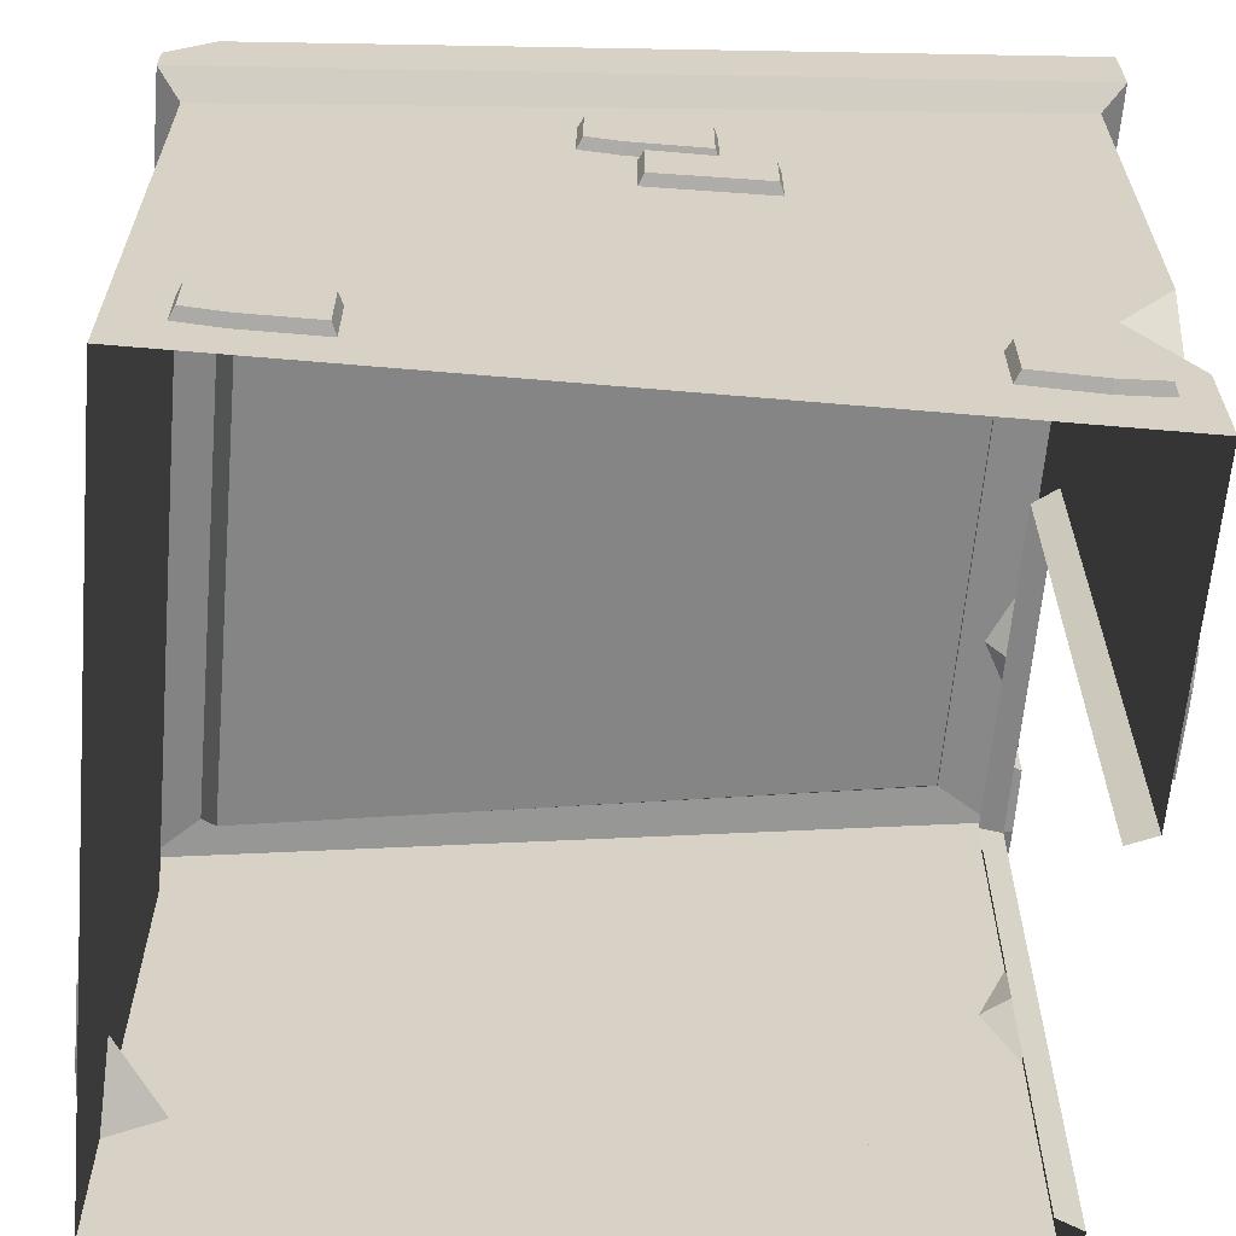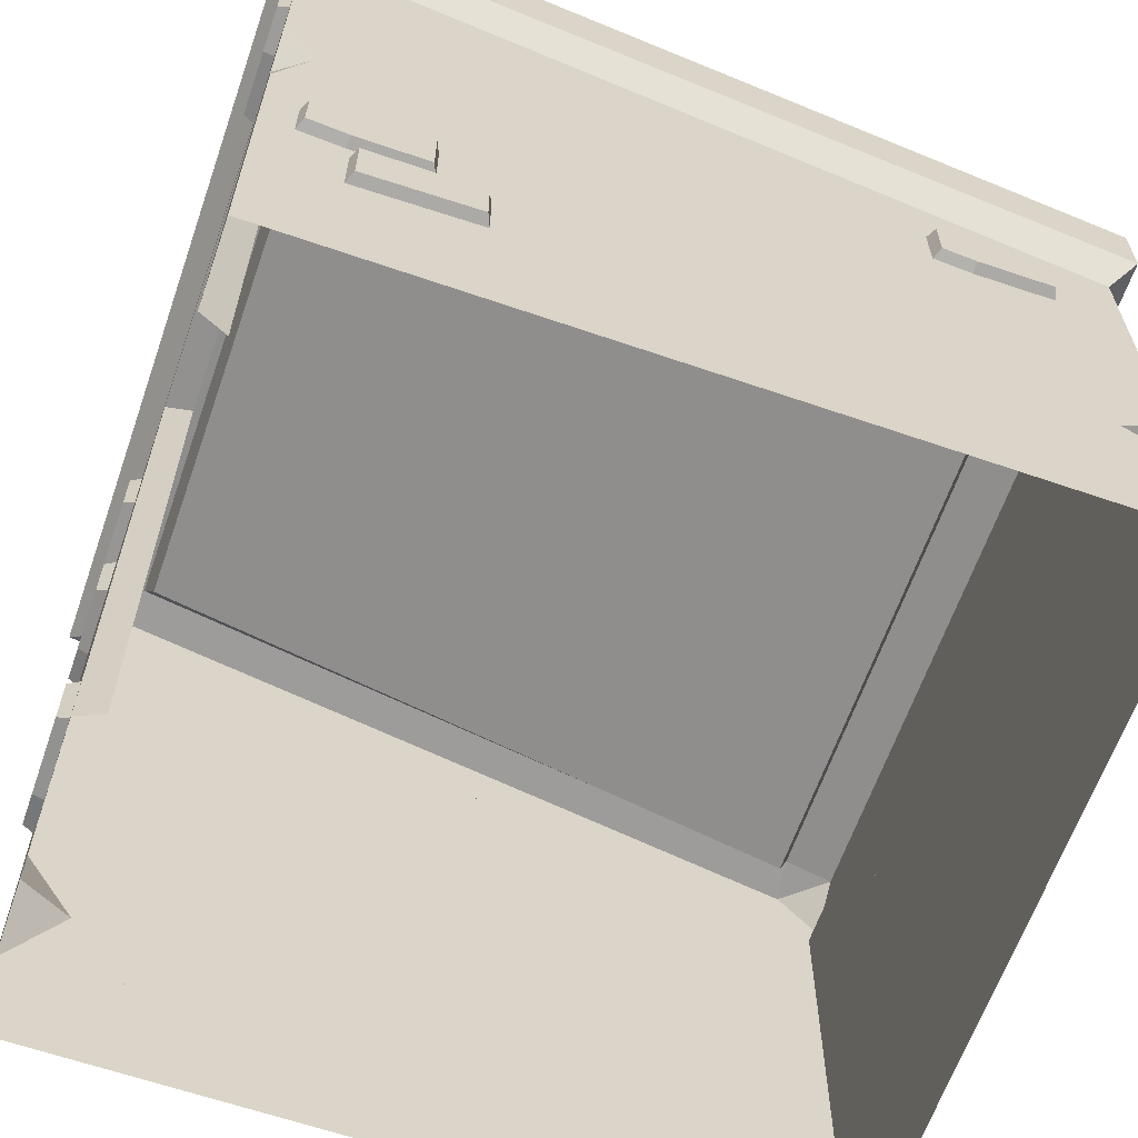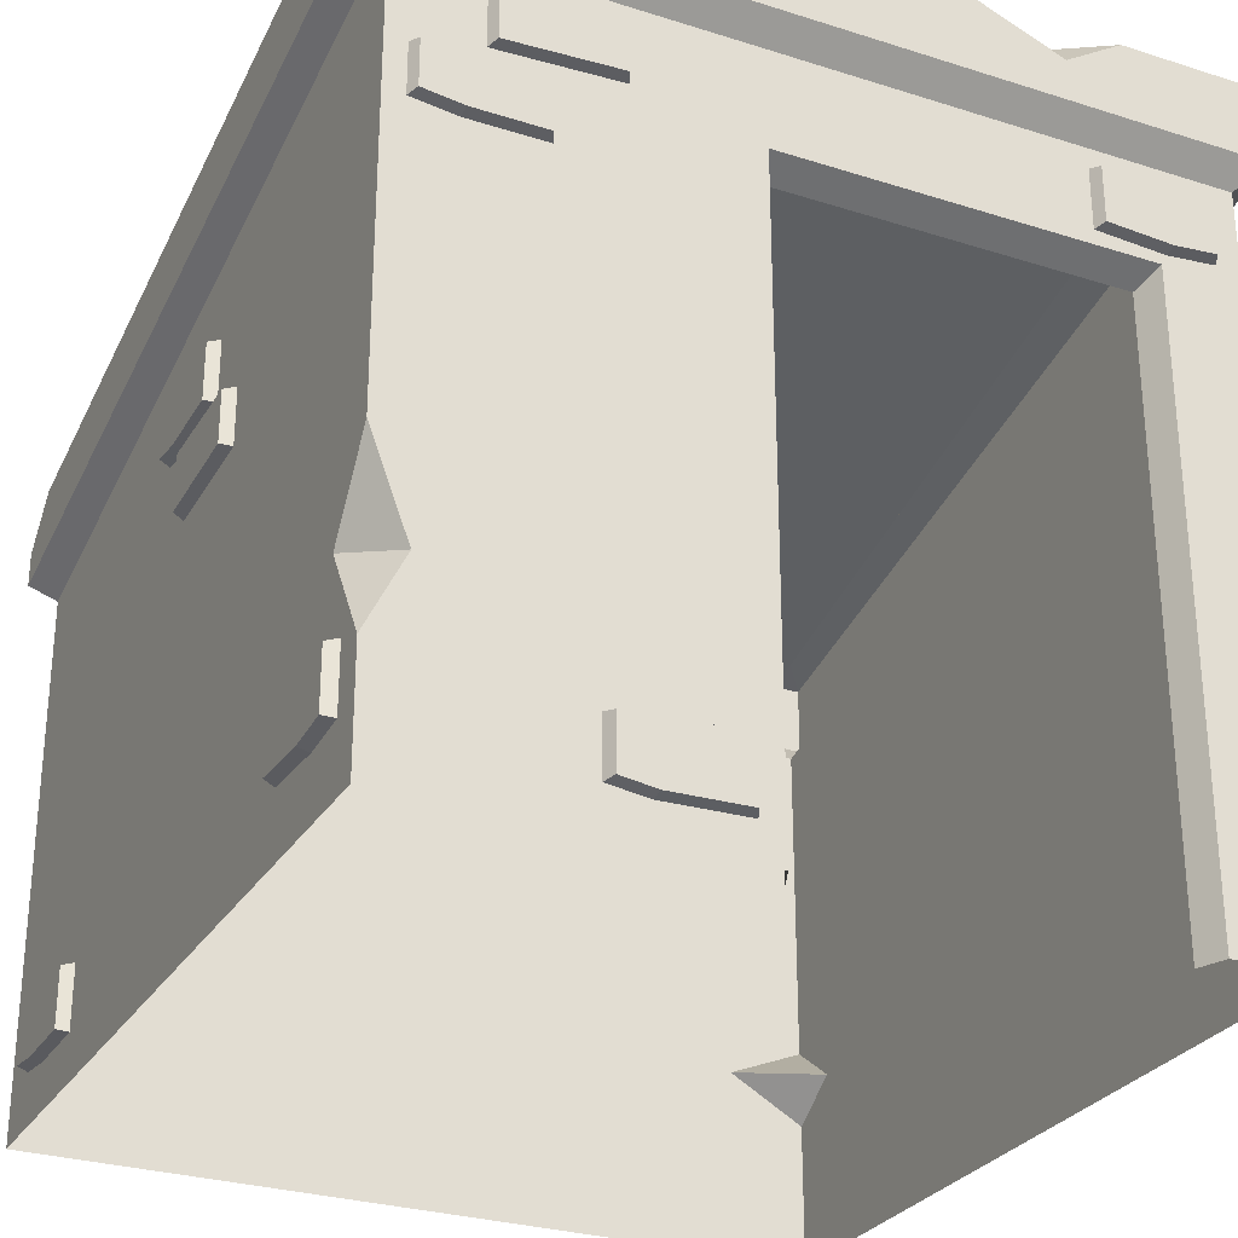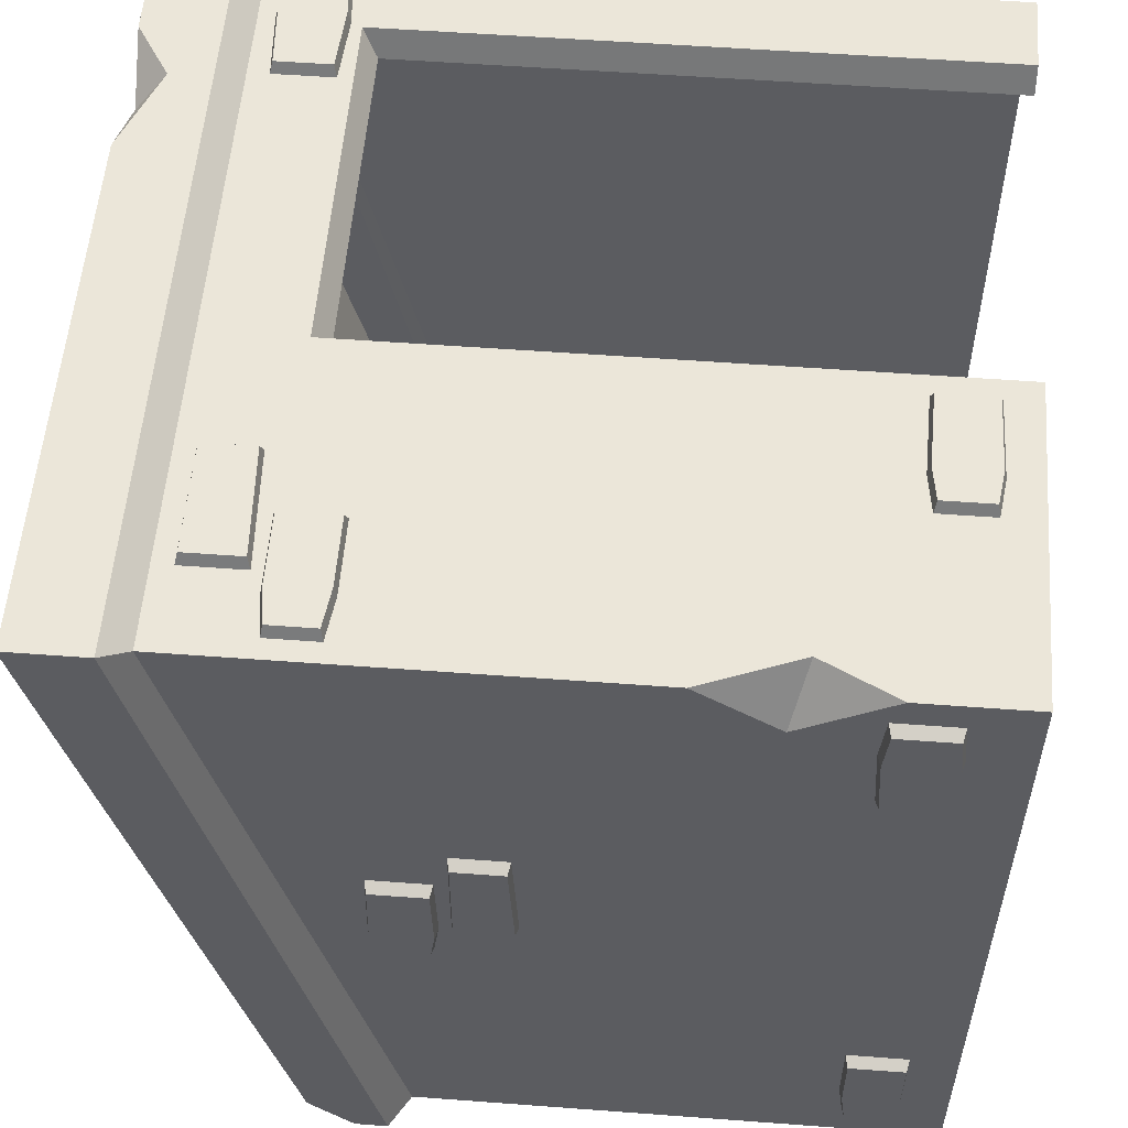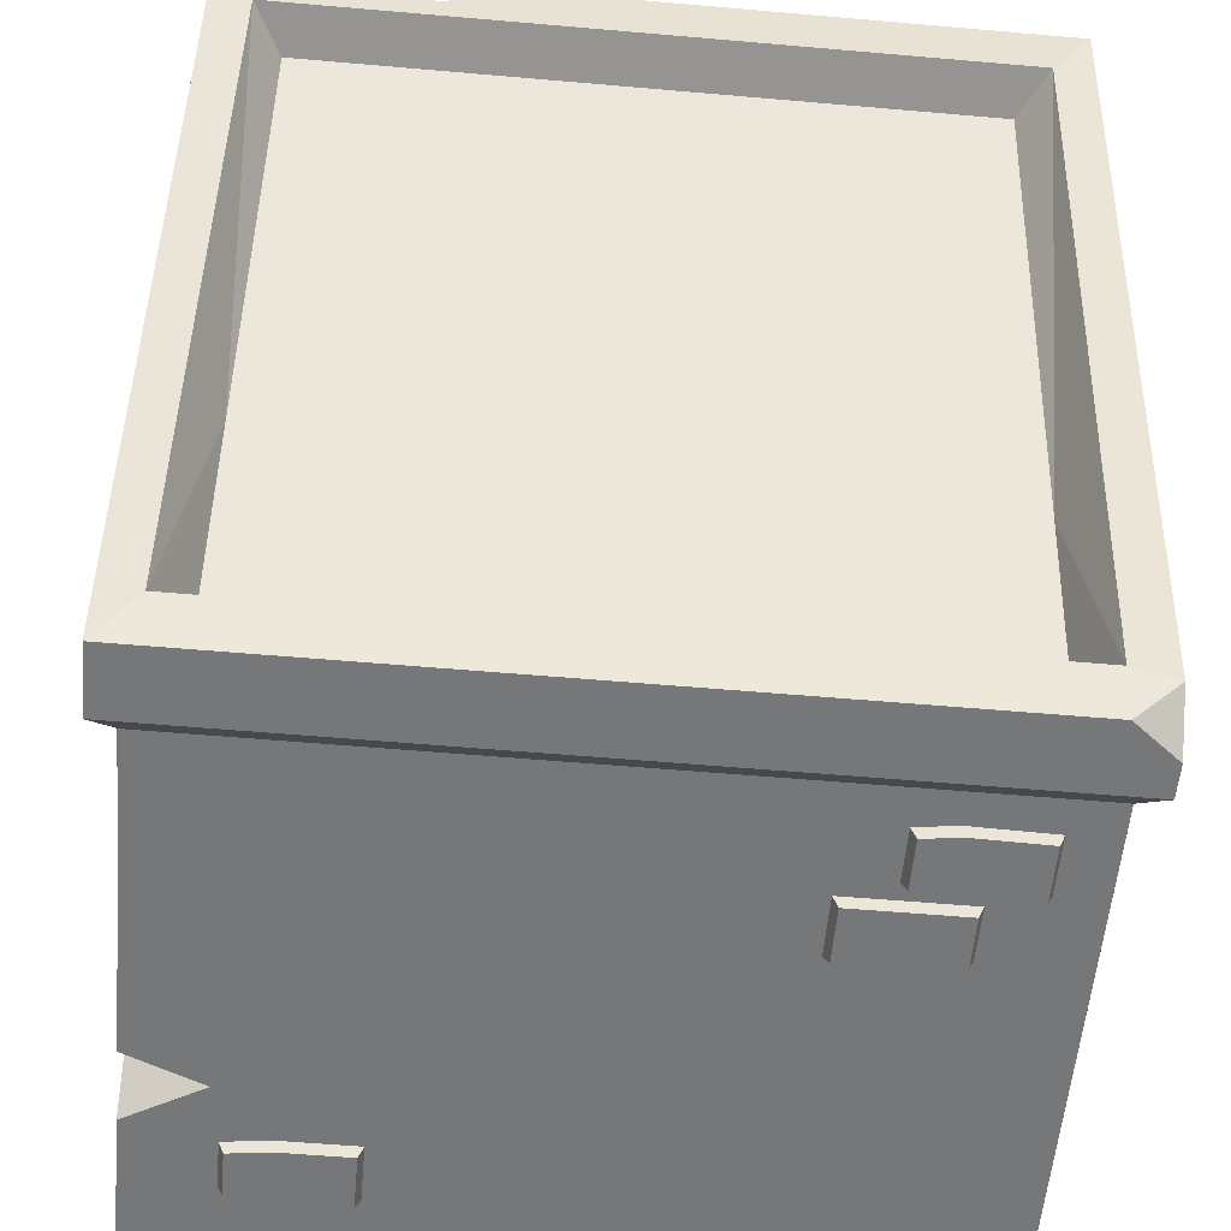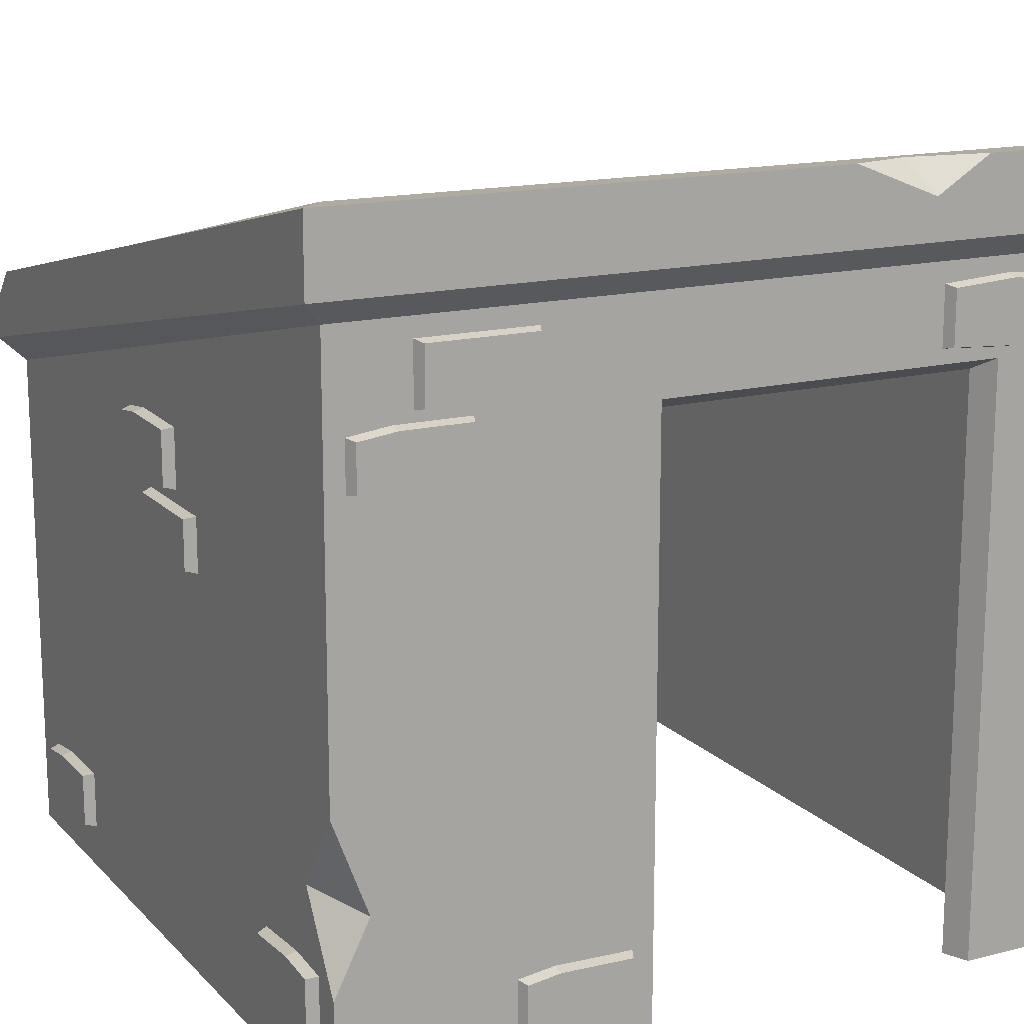
<metadata>
{"format":"obj","ext":"obj","renderer":"f3d","projection":"perspective","resolution":1024,"background":"white","views":[{"elev":-63.0,"azim":-95.0,"up":"+Y"},{"elev":-63.3,"azim":70.8,"up":"+Y"},{"elev":-28.4,"azim":-25.6,"up":"+Y"},{"elev":55.2,"azim":-85.5,"up":"+Z"},{"elev":-57.1,"azim":174.8,"up":"+Z"},{"elev":15.6,"azim":-27.7,"up":"+Y"}]}
</metadata>
<code>
o unknown
v -0.9527 1.24 -1.384
v -0.9527 1.41 -1.384
v -0.5827 1.41 -1.384
v -0.5827 1.222 -1.384
v -0.9697 1.419 -1.346
v -0.5658 1.419 -1.346
v -0.9697 1.231 -1.346
v -0.5658 1.213 -1.346
v -0.8693 1.667 -1.384
v -0.7551 1.651 -1.384
v -0.7551 1.484 -1.384
v -0.8693 1.468 -1.384
v -0.8686 1.677 -1.346
v -0.7381 1.659 -1.346
v -0.7381 1.477 -1.346
v -0.8686 1.459 -1.346
v -1.142 1.465 -1.346
v -1.142 1.67 -1.346
v -1.125 1.662 -1.384
v -1.125 1.473 -1.384
v 0.8671 0.2303 -1.384
v 0.8671 0.4188 -1.384
v 1 0.4016 -1.384
v 1 0.2475 -1.384
v 0.8719 0.4274 -1.346
v 1.017 0.4086 -1.346
v 0.8719 0.2216 -1.346
v 1.017 0.2404 -1.346
v 0.6133 0.2216 -1.346
v 0.6133 0.4274 -1.346
v 0.6302 0.4188 -1.384
v 0.6302 0.2303 -1.384
v -1.379 2.484 1.425
v 0.7085 2.624 1.425
v 0.4087 2.744 1.425
v -1.379 2.744 1.425
v -0.4868 2.073 -0.6527
v 0.4011 2.035 -0.7975
v 0.2186 2.013 -0.8832
v -0.3806 1.997 -0.9433
v -1.379 2.13 -1.28
v -1.226 2.097 -1.425
v -1.379 1.977 -1.425
v 1.379 2.484 1.425
v 1.379 1.864 -1.425
v 1.379 2.097 -1.425
v 1.379 2.744 1.425
v -1.3 1.786 -1.346
v -1.3 2.406 1.346
v -1.379 1.864 -1.425
v 1.3 2.406 1.346
v 1.3 1.786 -1.346
v -1.3 0 -1.346
v -1.3 0.6773 1.16
v 1.3 0 1.346
v 1.3 0.5817 -1.166
v 1.3 1.414 1.237
v 1.3 1.162 1.346
v 1.045 0.6083 -1.346
v 1.237 2.722 1.216
v 0.6708 2.731 1.302
v 0.9005 2.744 1.425
v 1.246 2.149 -1.258
v -1.228 2.149 -1.258
v -1.237 2.722 1.216
v 1.14 2.553 1.186
v -1.14 2.553 1.186
v 1.14 2.147 -0.3673
v -1.14 1.934 -1.186
v 1.14 1.934 -1.186
v -1.14 2.111 -0.5051
v 1.029 2.077 1.346
v 1.221 1.421 1.346
v 1.3 1.676 1.346
v -0.2073 2.077 1.346
v -0.2073 0 1.346
v -1.176 0.6231 1.346
v -1.3 0.3742 1.346
v -1.3 0 1.346
v 1.029 0 1.346
v 0.99 2.028 1.254
v 0.99 0 1.254
v -0.1681 2.028 1.254
v -0.1681 0 1.254
v 1.338 0.5161 0.6928
v 1.338 0.6865 0.6928
v 1.338 0.6865 1.063
v 1.338 0.4979 1.063
v 1.3 0.6951 0.6758
v 1.3 0.6951 1.08
v 1.3 0.5074 0.6758
v 1.3 0.4893 1.08
v 1.338 1.68 -0.843
v 1.338 1.663 -0.7288
v 1.338 1.496 -0.7288
v 1.338 1.48 -0.843
v 1.3 1.689 -0.8423
v 1.3 1.671 -0.7118
v 1.3 1.489 -0.7118
v 1.3 1.471 -0.8423
v 1.3 1.477 -1.116
v 1.3 1.683 -1.116
v 1.338 1.674 -1.099
v 1.338 1.486 -1.099
v 1.338 0.7655 1.091
v 1.338 0.954 1.091
v 1.338 0.9368 1.224
v 1.338 0.7827 1.224
v 1.3 0.9627 1.095
v 1.3 0.9438 1.241
v 1.3 0.7568 1.095
v 1.3 0.7756 1.241
v 1.3 0.7568 0.8368
v 1.3 0.9627 0.8368
v 1.338 0.954 0.8538
v 1.338 0.7655 0.8538
v -1.338 1.431 0.3261
v -1.338 1.602 0.3261
v -1.338 1.602 -0.04384
v -1.338 1.413 -0.04384
v -1.3 1.611 0.3431
v -1.3 1.611 -0.06081
v -1.3 1.423 0.3431
v -1.3 1.405 -0.06081
v -1.338 1.859 -0.1001
v -1.338 1.843 -0.2143
v -1.338 1.676 -0.2143
v -1.338 1.66 -0.1001
v -1.3 1.868 -0.1008
v -1.3 1.85 -0.2313
v -1.3 1.668 -0.2313
v -1.3 1.65 -0.1008
v -1.3 1.656 0.1726
v -1.3 1.862 0.1726
v -1.338 1.854 0.1556
v -1.338 1.665 0.1556
v -1.338 0.4194 1.076
v -1.338 0.4055 0.8541
v -1.338 0.217 0.8541
v -1.338 0.2031 1.076
v -1.3 0.4293 1.076
v -1.3 0.4142 0.8371
v -1.3 0.2083 0.8371
v -1.3 0.1932 1.076
v -1.3 0.2083 1.241
v -1.3 0.4142 1.241
v -1.338 0.4055 1.224
v -1.338 0.217 1.224
v -1.338 0.1671 -1.033
v -1.338 0.3557 -1.033
v -1.338 0.3384 -1.166
v -1.338 0.1844 -1.166
v -1.3 0.3643 -1.038
v -1.3 0.3455 -1.183
v -1.3 0.1585 -1.038
v -1.3 0.1773 -1.183
v -1.3 0.1585 -0.7792
v -1.3 0.3643 -0.7792
v -1.338 0.3557 -0.7962
v -1.338 0.1671 -0.7962
v -0.6315 2.161 1.384
v -0.6315 2.331 1.384
v -1.001 2.331 1.384
v -1.001 2.143 1.384
v -0.6145 2.34 1.346
v -1.018 2.34 1.346
v -0.6145 2.152 1.346
v -1.018 2.134 1.346
v -0.5561 0.3208 1.384
v -0.6703 0.3043 1.384
v -0.6703 0.1376 1.384
v -0.5561 0.1211 1.384
v -0.5568 0.33 1.346
v -0.6873 0.312 1.346
v -0.6873 0.13 1.346
v -0.5568 0.112 1.346
v -0.2834 0.1181 1.346
v -0.2834 0.3239 1.346
v -0.3003 0.3153 1.384
v -0.3003 0.1267 1.384
v 1.049 2.339 1.384
v 0.8267 2.325 1.384
v 0.8267 2.137 1.384
v 1.049 2.123 1.384
v 1.049 2.349 1.346
v 0.8097 2.334 1.346
v 0.8097 2.128 1.346
v 1.049 2.113 1.346
v 1.214 2.128 1.346
v 1.214 2.334 1.346
v 1.197 2.325 1.384
v 1.197 2.137 1.384
v -1.082 1.9 1.384
v -1.082 2.089 1.384
v -1.215 2.072 1.384
v -1.215 1.918 1.384
v -1.087 2.098 1.346
v -1.232 2.079 1.346
v -1.087 1.892 1.346
v -1.232 1.911 1.346
v -0.8282 1.892 1.346
v -0.8282 2.098 1.346
v -0.8451 2.089 1.384
v -0.8451 1.9 1.384
v -1.3 0.9491 1.346
v 1.3 0.7118 -1.346
v 1.3 0.464 -1.346
v 1.3 0 -1.346
v -1.018 2.055 -0.721
v -0.8657 2.046 -0.7543
v 0.9032 2.11 -0.5109
v -0.7198 2.092 -0.581
v 0.5398 2.012 -0.8872
v 0.714 2.03 -0.8184
v -0.09092 1.975 -1.027
v 0.1387 1.98 -1.007
f 1 2 3 4
f 2 5 6 3
f 7 1 4 8
f 4 3 6 8
f 7 5 2 1
f 9 10 11 12
f 13 14 10 9
f 12 11 15 16
f 11 10 14 15
f 17 18 19 20
f 19 18 13 9
f 20 19 9 12
f 17 20 12 16
f 21 22 23 24
f 22 25 26 23
f 27 21 24 28
f 24 23 26 28
f 29 30 31 32
f 29 32 21 27
f 32 31 22 21
f 31 30 25 22
f 33 34 35 36
f 37 38 39 40
f 41 42 43
f 44 45 46 47
f 48 49 33 50
f 49 51 44 33
f 51 52 45 44
f 50 45 52 48
f 53 54 48
f 55 56 57 58
f 48 59 53
f 60 61 62 47
f 47 46 63 60
f 64 42 41
f 65 60 66 67
f 60 63 68
f 63 64 69 70
f 64 65 71
f 72 73 74 51
f 51 49 75 72
f 76 77 78 79
f 80 72 81 82
f 72 75 83 81
f 75 76 84 83
f 85 86 87 88
f 86 89 90 87
f 91 85 88 92
f 88 87 90 92
f 91 89 86 85
f 93 94 95 96
f 97 98 94 93
f 96 95 99 100
f 95 94 98 99
f 101 102 103 104
f 103 102 97 93
f 104 103 93 96
f 101 104 96 100
f 105 106 107 108
f 106 109 110 107
f 111 105 108 112
f 108 107 110 112
f 113 114 115 116
f 113 116 105 111
f 116 115 106 105
f 115 114 109 106
f 117 118 119 120
f 118 121 122 119
f 123 117 120 124
f 120 119 122 124
f 123 121 118 117
f 125 126 127 128
f 129 130 126 125
f 128 127 131 132
f 127 126 130 131
f 133 134 135 136
f 135 134 129 125
f 136 135 125 128
f 133 136 128 132
f 137 138 139 140
f 141 142 138 137
f 140 139 143 144
f 139 138 142 143
f 145 146 147 148
f 147 146 141 137
f 148 147 137 140
f 145 148 140 144
f 149 150 151 152
f 150 153 154 151
f 155 149 152 156
f 152 151 154 156
f 157 158 159 160
f 157 160 149 155
f 160 159 150 149
f 159 158 153 150
f 161 162 163 164
f 162 165 166 163
f 167 161 164 168
f 164 163 166 168
f 167 165 162 161
f 169 170 171 172
f 173 174 170 169
f 172 171 175 176
f 171 170 174 175
f 177 178 179 180
f 179 178 173 169
f 180 179 169 172
f 177 180 172 176
f 181 182 183 184
f 185 186 182 181
f 184 183 187 188
f 183 182 186 187
f 189 190 191 192
f 191 190 185 181
f 192 191 181 184
f 189 192 184 188
f 193 194 195 196
f 194 197 198 195
f 199 193 196 200
f 196 195 198 200
f 201 202 203 204
f 201 204 193 199
f 204 203 194 193
f 203 202 197 194
f 35 34 61
f 61 34 62
f 46 42 64 63
f 43 42 46 45
f 50 33 36 41
f 64 41 36 65
f 34 44 47 62
f 33 44 34
f 36 35 61 65
f 65 61 60
f 74 73 57
f 57 73 58
f 54 77 205
f 206 56 59
f 59 56 207
f 78 77 54
f 49 205 77 75
f 75 77 76
f 55 58 73 80
f 80 73 72
f 53 79 78 54
f 48 54 205 49
f 48 52 206 59
f 53 59 207 208
f 55 208 207 56
f 57 52 51 74
f 57 56 206 52
f 68 63 70
f 60 68 66
f 71 65 67
f 64 71 69
f 211 66 68
f 67 212 71
f 37 66 38
f 70 213 214
f 69 40 215
f 70 216 213
f 69 215 216 70
f 40 210 212 37
f 213 216 39 38
f 70 214 211 68
f 38 66 211 214
f 40 39 216 215
f 71 212 210 209
f 67 66 37 212
f 209 210 40 69
f 71 209 69
f 38 214 213
f 41 43 50
f 50 43 45

</code>
